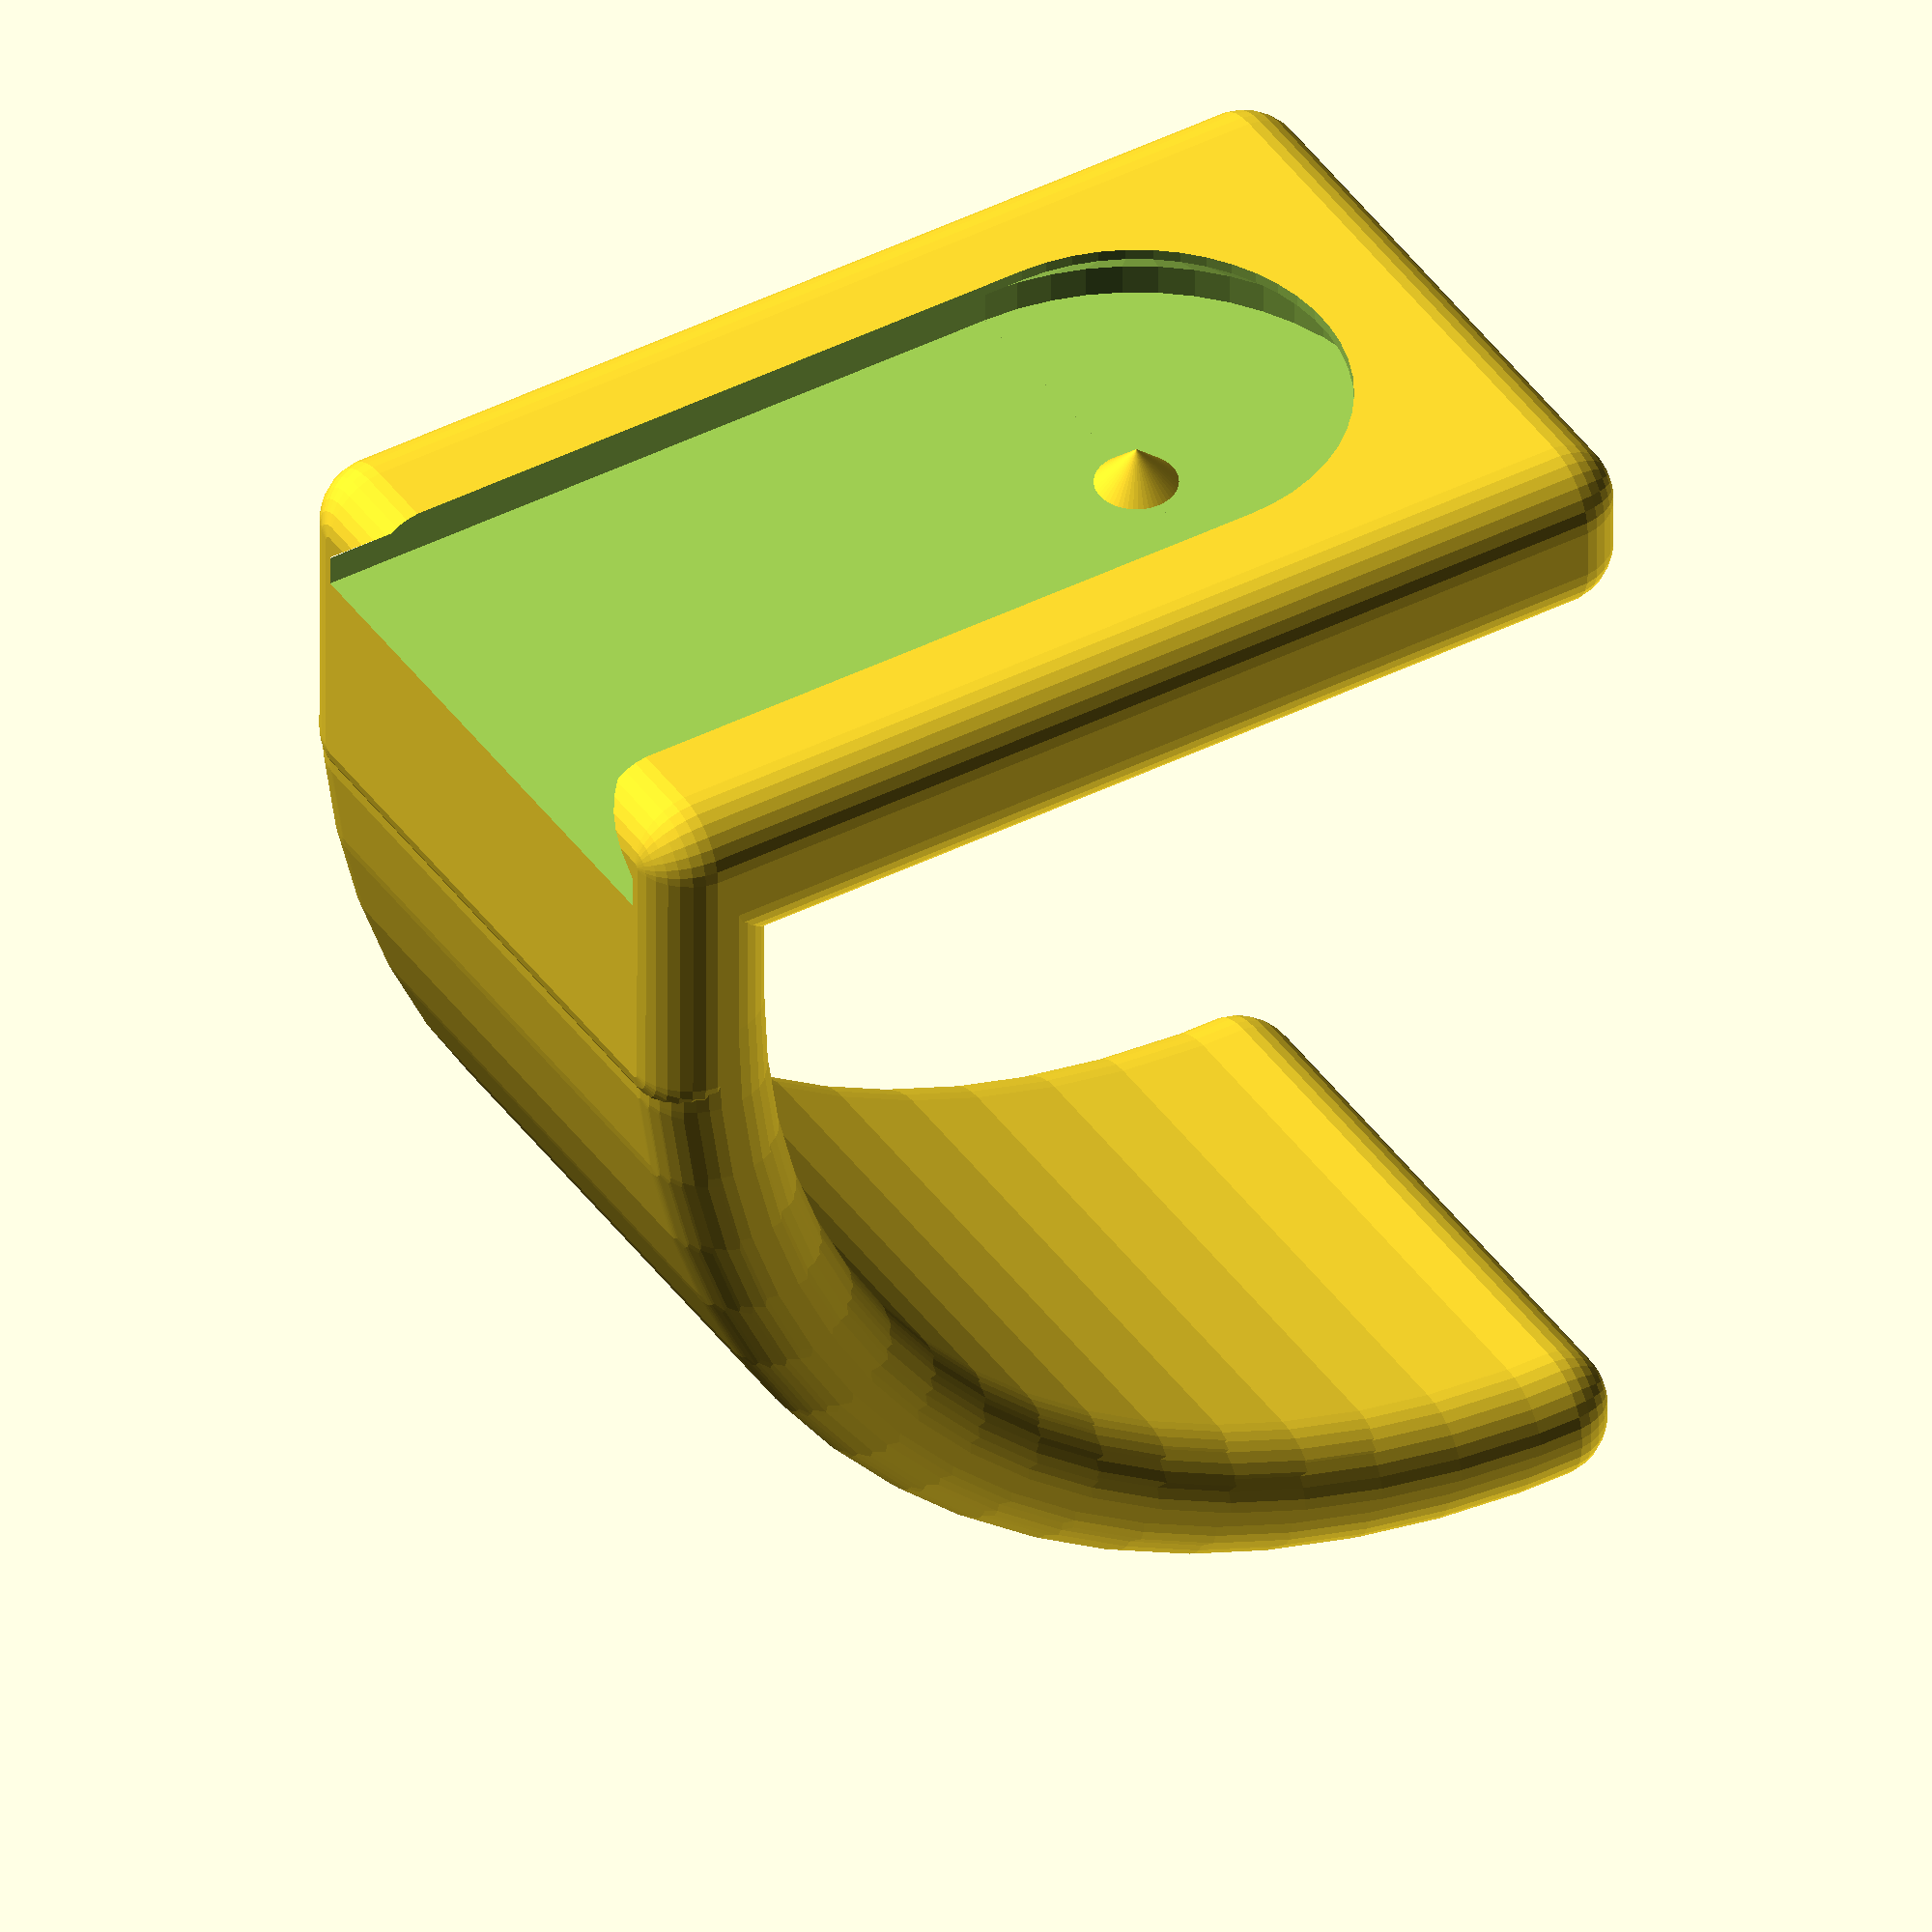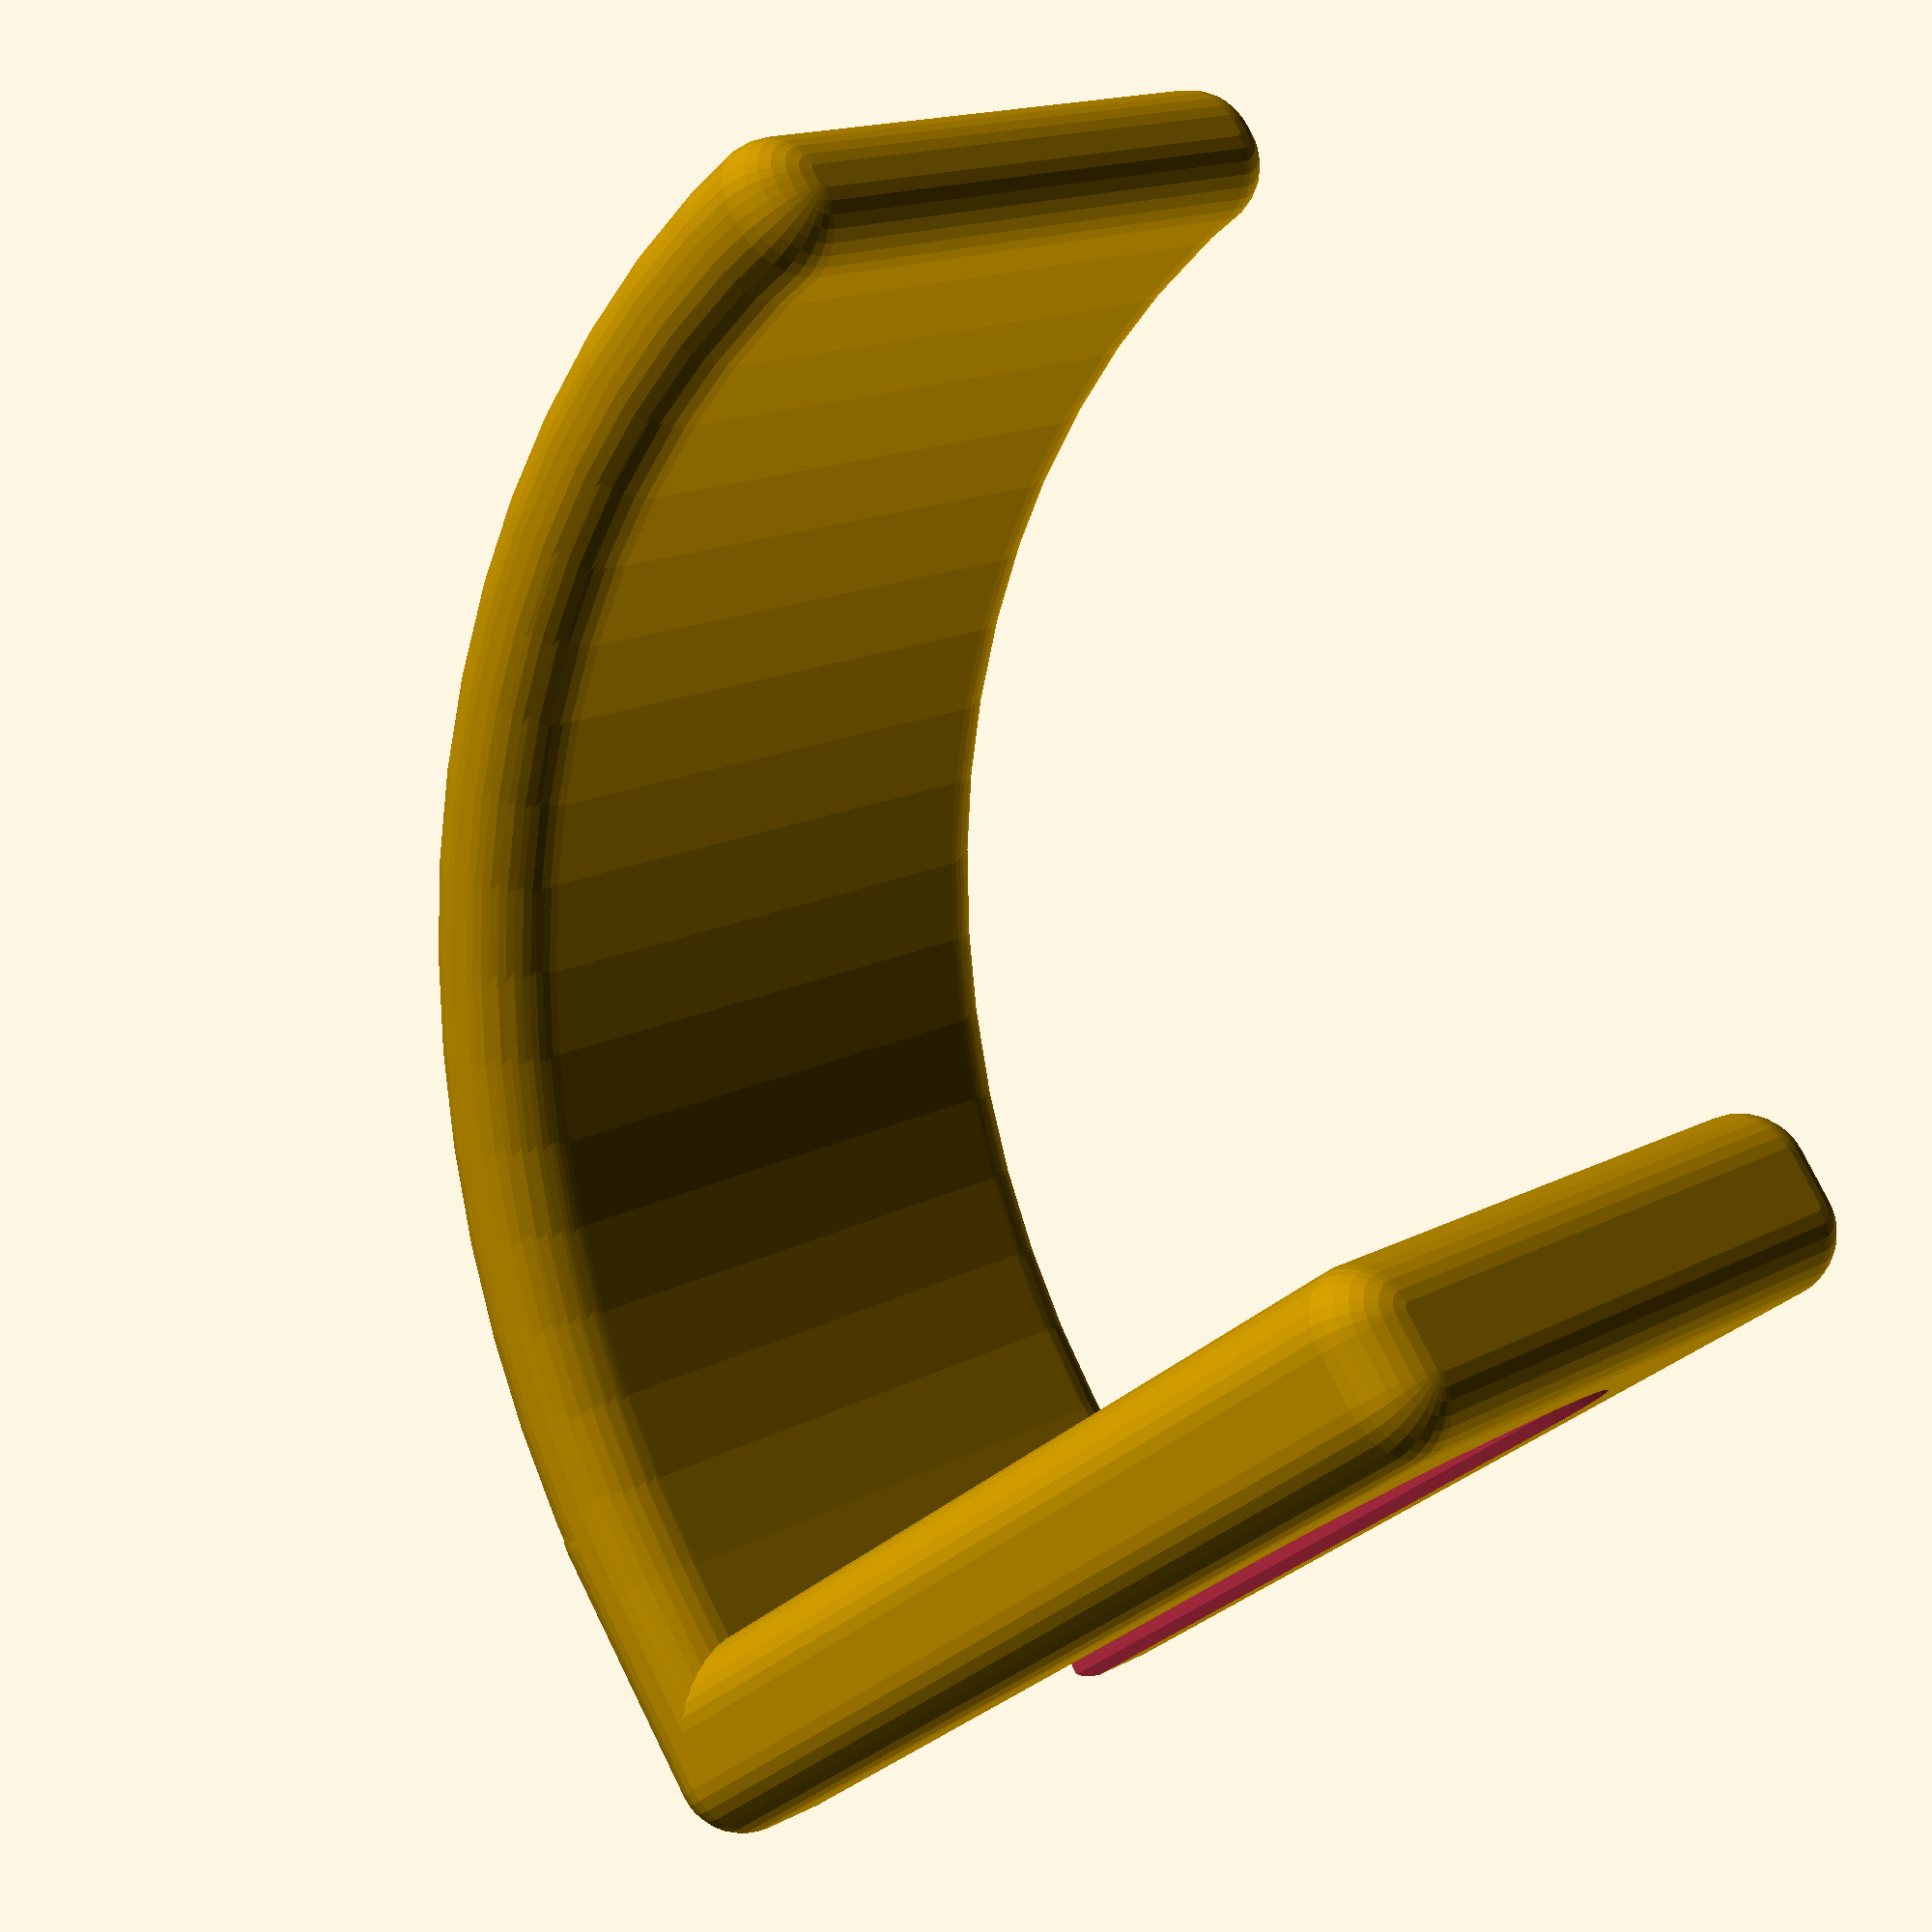
<openscad>
/* Created by Andy Levesque, remixed by Moritz Weller
Credit to @David D on Printables and Jonathan at Keep Making for Multiconnect and Multiboard, respectively
Licensed Creative Commons 4.0 Attribution Non-Commercial Sharable with Attribution
*/



/*[Mo]*/
// Enable edge beveling
enableMinkowski = true;

// Bevel radius
r = 2.3;//[0:.1:2.3]

//Hook diameter
hookDiameter = 75;//[0:1:200]

//Hook angle
angle=90;//[0:1:180]

/* [Standard Parameters] */
hookWidth = 25;
hookInternalDepth = 0;//[0:1:100]


/* [Additional Customization] */

hookBottomThickness = 5;
backHeight = 40;

/* [Slot Customization] */
distanceBetweenSlots = 25;
slotQuickRelease = false;
dimpleScale = 1; //[0.5:.05:1.5]
slotTolerance = 1.00; //[0.925:0.005:1.075]
slotDepthMicroadjustment = 0; //[-.5:0.05:.5]
onRampEnabled = false;
onRampEveryXSlots = 1;

/*[Hidden]*/
backWidth = max(distanceBetweenSlots, hookWidth);
subDivCircles=66;
subDivMinkowski=32;
// Show Hook Back
showHookBack = true;
// Show Hook Base
showHookBase = true;
// Show Hook Lip
showHookLip = false;
// Cut slots
cutSlots = true;
//radius1
r1=hookDiameter/2;//[10:1:50]
hookLipThickness = 3;
//Hook angle
hookAngle=-angle+180;
hookLipHeight = 4;

// Round Hook Experiment

module roundHook(flag){
let (adj = flag ? r : 0)
{
    translate([hookWidth/2-adj,hookInternalDepth+hookLipThickness,r1])
        rotate([0,-90,0])
            linear_extrude(hookWidth-2*adj)
    {
        difference(){
        //translate([hookWidth/2,hookInternalDepth+hookLipThickness,hookBottomThickness])
            rotate([0,0,0])
                circle(r1-adj, $fn=subDivCircles);
        //translate([hookWidth/2,hookInternalDepth+hookLipThickness,hookBottomThickness])
        rotate([0,0,0])
            circle(r1-hookBottomThickness+adj, $fn=subDivCircles);
        rotate([0,0,hookAngle-90])
            translate([0,-r1*2,r1/2])
                square([r1*2,r1*2]);
        translate([0,-r1*2,r1/2])         
            rotate([0,0,-hookAngle-180])
                square([r1*2,r1*1.1]);
        translate([0,-r1*2,r1/2])         
            rotate([0,0,-hookAngle-145])
                square([r1*2,r1*1.1]);
        translate([0,-r1*2,r1/2])         
            rotate([0,0,-hookAngle-140])
                square([r1*2,r1*1.1]);
        
        rotate([0,0,0])
            translate([-r1*2,-r1*2,r1/2])
                square([r1*2,r1*2]);
        rotate([0,0,hookAngle])
            translate([0,-r1*2,r1/2])
                square([r1*2,r1*2]);
}
        }
    }
}



// Hook
module hookBack(flag) {
    translate(v = [-backWidth / 2, 0, 0]) 
        multiconnectBack(backWidth, backHeight, distanceBetweenSlots, flag);
}

module hookBase(flag) {
let (adj = flag ? r : 0)
    {   
    translate(v = [-hookWidth / 2+adj, 0-adj, 0+adj]) 
        cube(size = [hookWidth-2*adj, hookInternalDepth + hookLipThickness+2*adj, hookBottomThickness-2*adj]);
    }
}

module hookLip(flag) {
let (adj = flag ? r : 0)
    {
    translate(v = [-hookWidth / 2+adj, hookInternalDepth+adj, 0+adj]) 
        cube(size = [hookWidth-2*adj, hookLipThickness-2*adj, hookLipHeight + hookBottomThickness-2*adj]);
    }
}

module union1round() {
    if (enableMinkowski) {
        minkowski(convexity = 3) {
            union1(true);
            sphere(r, $fn = subDivMinkowski);
        }
    } else {
        union1();
    }
}

module union1(flag) {
    union() {
        if (showHookBack) hookBack(flag);
        if (showHookBase) hookBase(flag);
        if (showHookLip) hookLip(flag);
        roundHook(flag);
    }
}

module diff1() {
    if (cutSlots) {
        difference() {
            union1round();
            slotCutter(backWidth, backHeight, distanceBetweenSlots);
        }
    } else {
        union1round();
    }
}

diff1();

// Multiconnect Modules
module multiconnectBack(backWidth, backHeight, distanceBetweenSlots, flag) {
    let (
        slotCount = floor(backWidth / distanceBetweenSlots),
        backThickness = 6.5,
        adj = flag ? r : 0
    ) {
        translate(v = [0+(adj), -backThickness+adj, 0+(adj)]) 
            cube(size = [backWidth-2*adj, backThickness-2*adj, backHeight-2*adj]);
    }
}


module slotCutter(backWidth, backHeight, distanceBetweenSlots) {
    let (slotCount = floor(backWidth / distanceBetweenSlots)) {
        for (slotNum = [0 : 1 : slotCount - 1]) {
            translate(v = [
                distanceBetweenSlots / 2 + 
                (backWidth / distanceBetweenSlots - 2*slotCount) * distanceBetweenSlots / 2 + 
                slotNum * distanceBetweenSlots,
                -2.35 + slotDepthMicroadjustment,
                backHeight - 13
            ]) {
                slotTool(backHeight);
            }
        }
    }
}

module slotTool(totalHeight) {
    scale(v = slotTolerance)
    let (slotProfile = [[0, 0], [10.15, 0], [10.15, 1.2121], [7.65, 3.712], [7.65, 5], [0, 5]]) {
        difference() {
            union() {
                rotate(a = [90, 0, 0]) 
                    rotate_extrude($fn = 50) 
                        polygon(points = slotProfile);
                translate(v = [0, 0, 0]) 
                    rotate(a = [180, 0, 0]) 
                    linear_extrude(height = totalHeight + 1) 
                        union() {
                            polygon(points = slotProfile);
                            mirror([1, 0, 0])
                                polygon(points = slotProfile);
                        }
                if (onRampEnabled)
                    for (y = [1 : onRampEveryXSlots : floor(totalHeight / distanceBetweenSlots)])
                        translate(v = [0, -5, -y * distanceBetweenSlots]) 
                            rotate(a = [-90, 0, 0]) 
                                cylinder(h = 5, r1 = 12, r2 = 10.15);
            }
            if (!slotQuickRelease)
                scale(v = dimpleScale) 
                rotate(a = [90, 0, 0]) 
                    rotate_extrude($fn = 50) 
                        polygon(points = [[0, 0], [0, 1.5], [1.5, 0]]);
        }
    }
}

</openscad>
<views>
elev=319.2 azim=179.9 roll=238.4 proj=o view=wireframe
elev=212.4 azim=146.7 roll=216.0 proj=p view=solid
</views>
